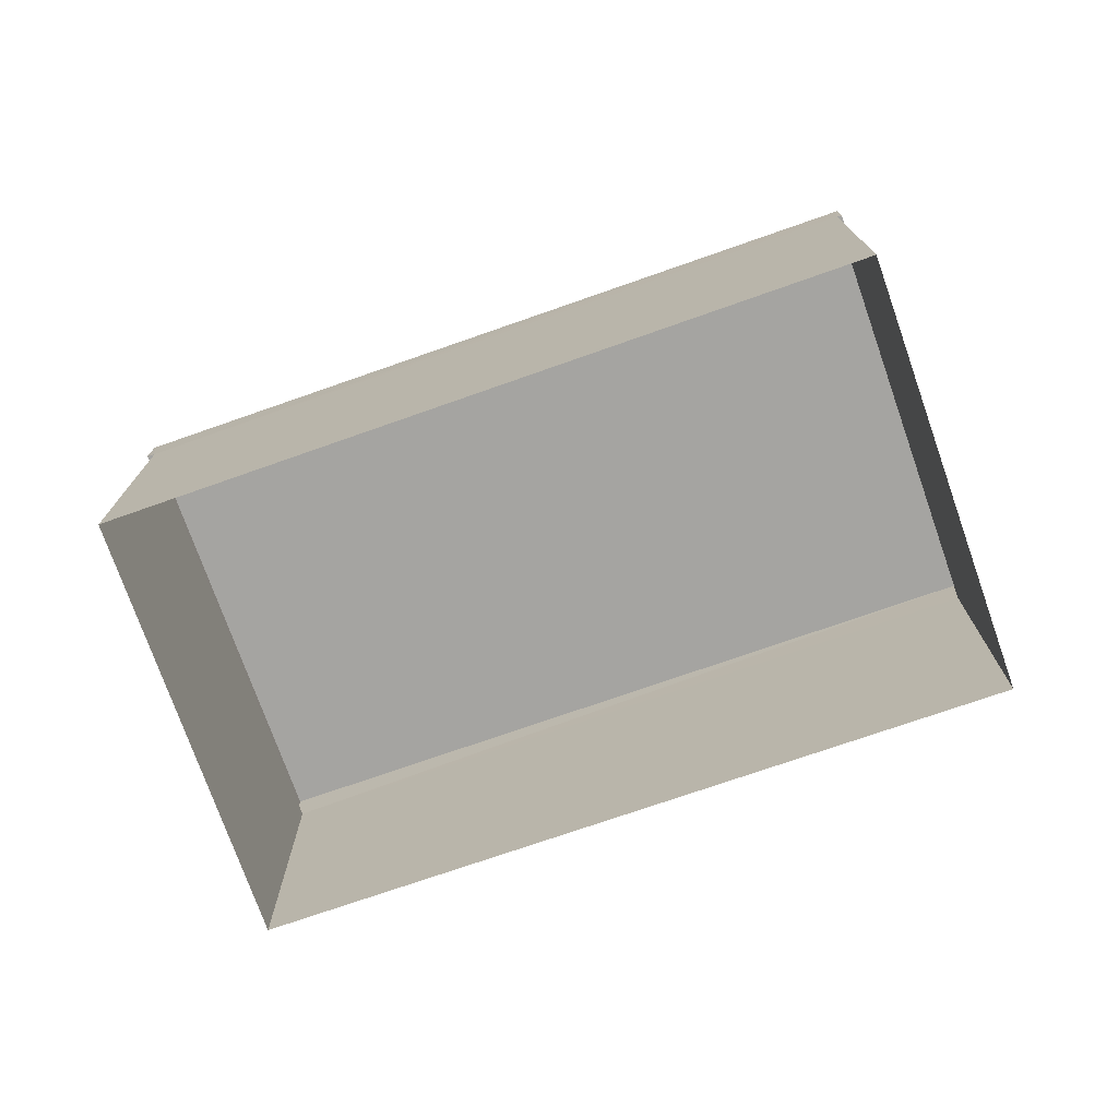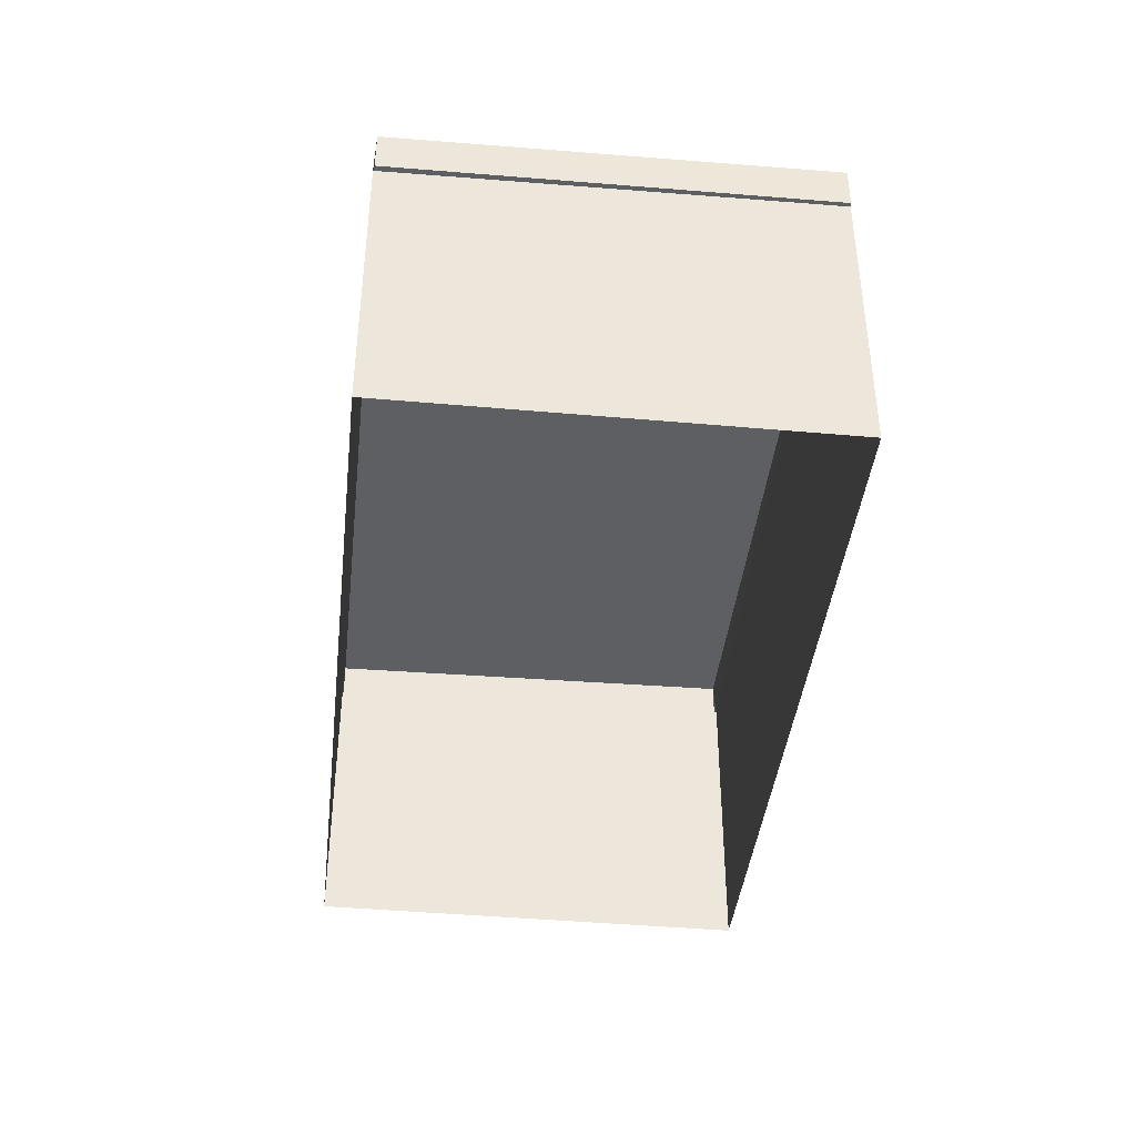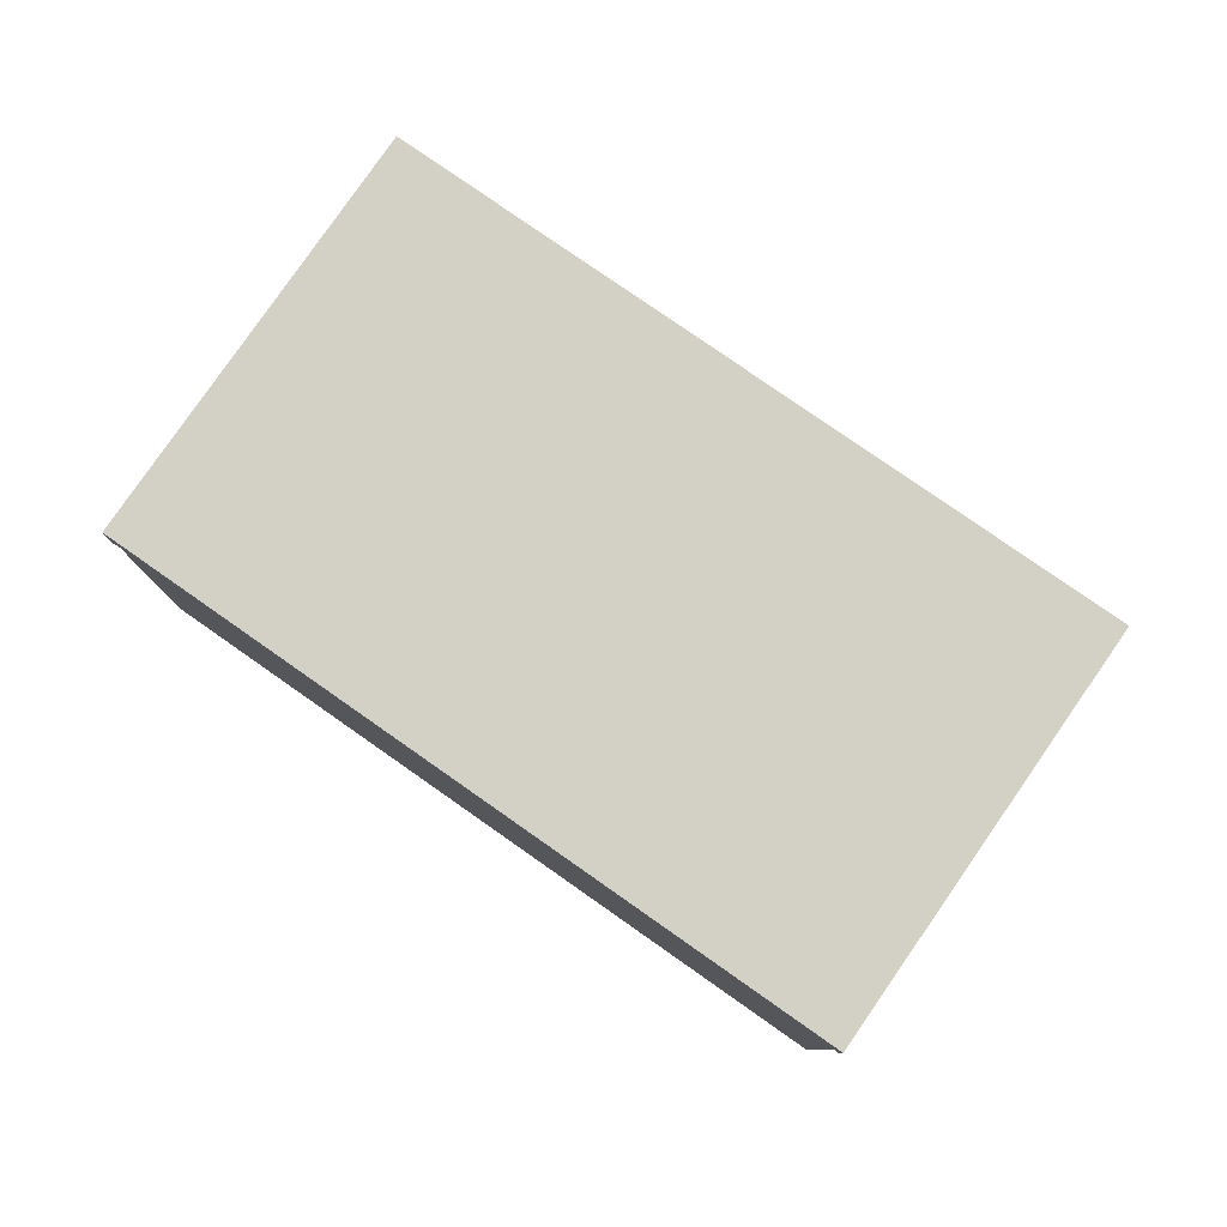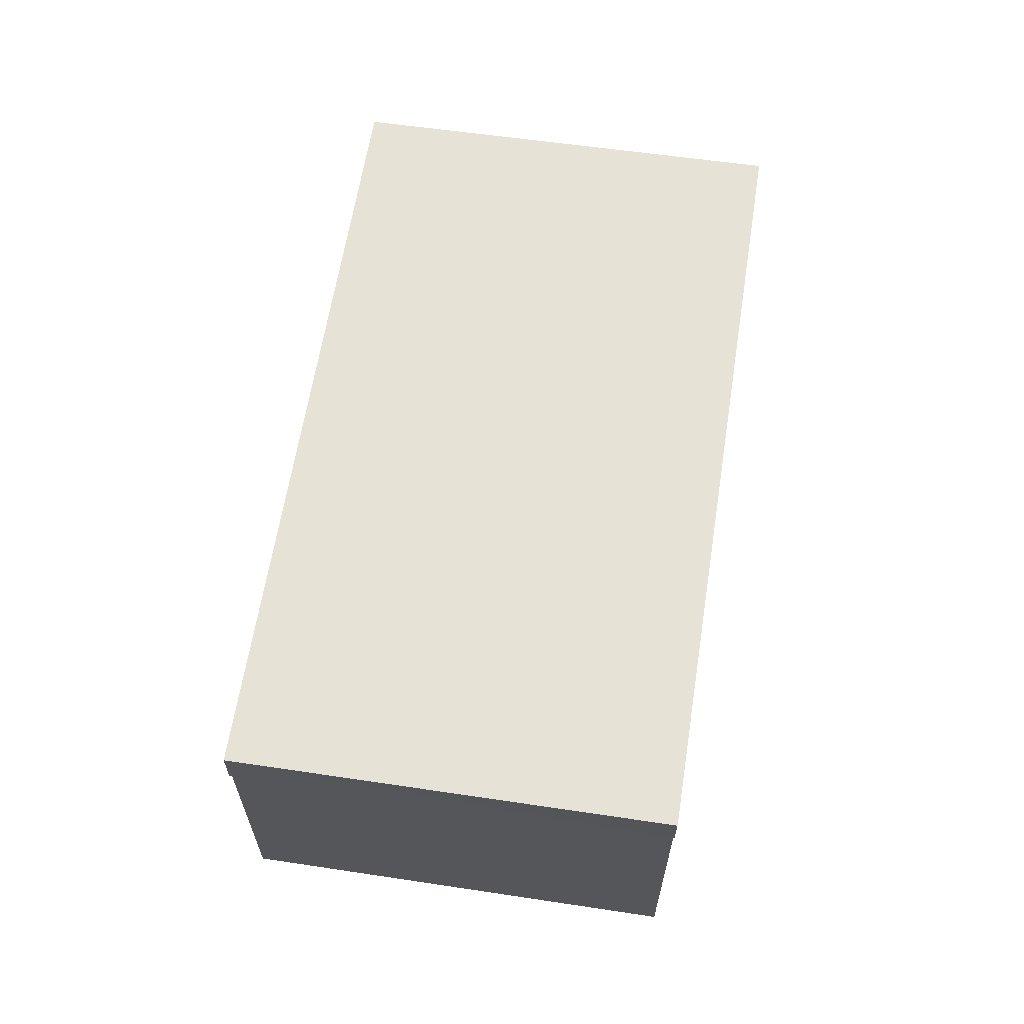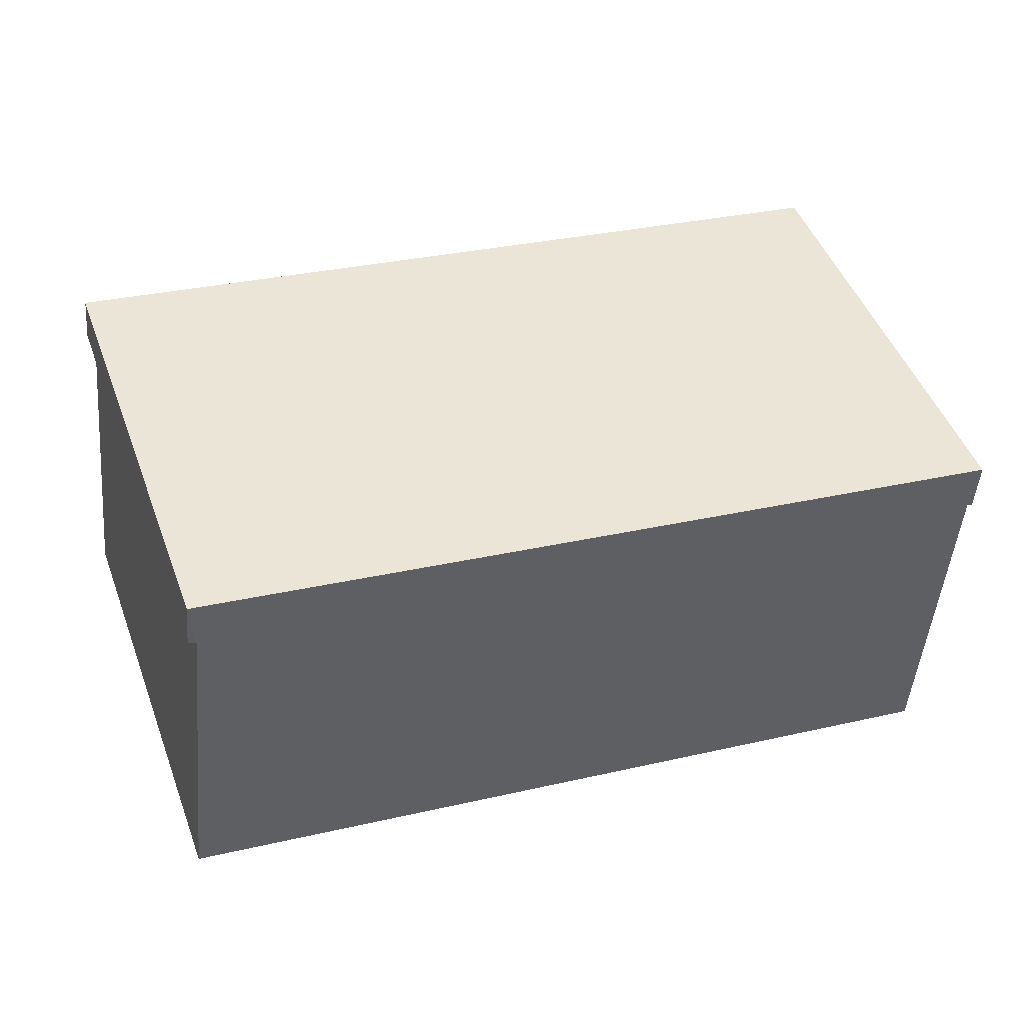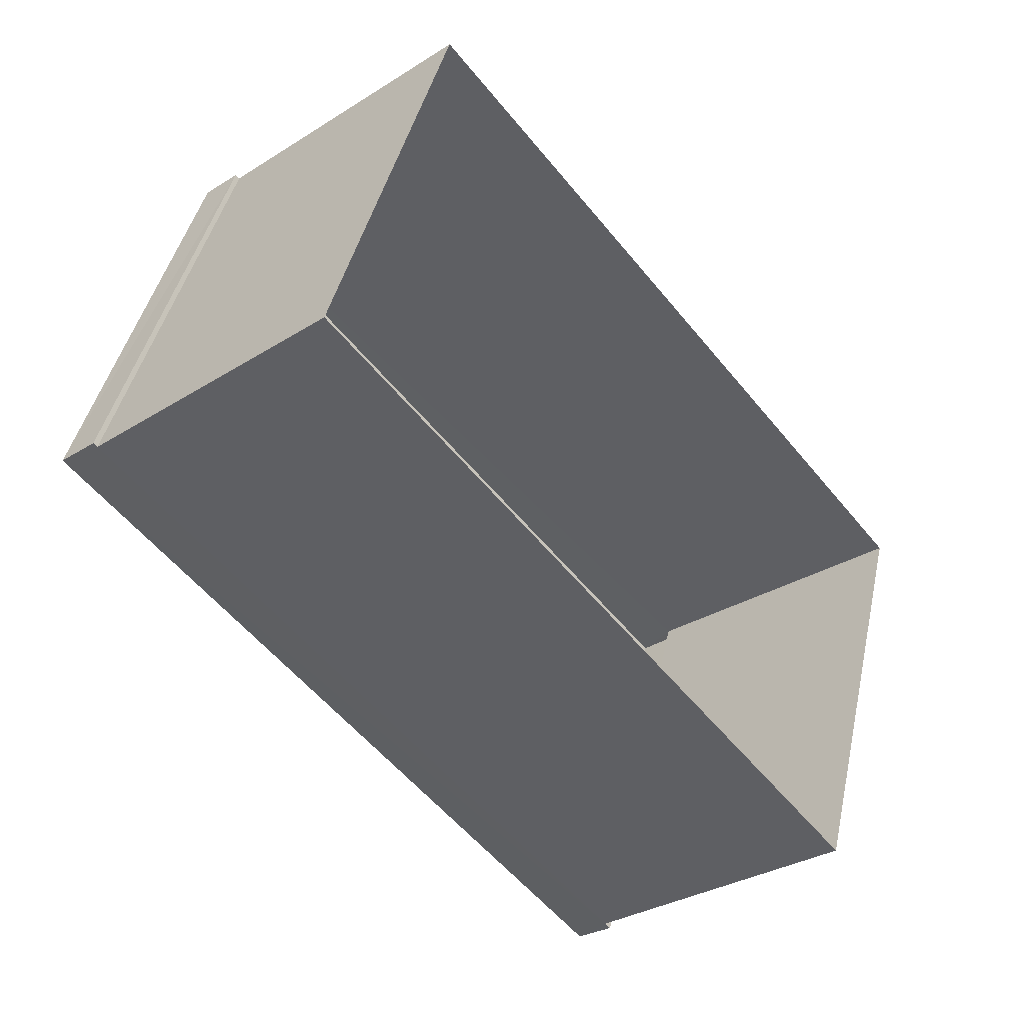
<metadata>
{"format":"obj","ext":"obj","renderer":"f3d","projection":"perspective","resolution":1024,"background":"white","views":[{"elev":-74.4,"azim":38.6,"up":"+Z"},{"elev":-41.7,"azim":102.9,"up":"+Z"},{"elev":79.7,"azim":54.3,"up":"+Z"},{"elev":63.3,"azim":118.3,"up":"+Z"},{"elev":-48.3,"azim":-5.1,"up":"+Y"},{"elev":-31.6,"azim":131.4,"up":"+Y"}]}
</metadata>
<code>
v  2.038e+05 4.437e+05 4.779
v  2.038e+05 4.437e+05 5.502
v  2.038e+05 4.437e+05 -0.4502
v  2.038e+05 4.437e+05 4.779
v  2.038e+05 4.437e+05 -0.4502
v  2.038e+05 4.437e+05 4.793
v  2.038e+05 4.437e+05 4.793
v  2.038e+05 4.437e+05 5.552
o IndexedFaceSet
g IndexedFaceSet
f 8 6 4
f 6 8 7
f 5 4 6
f 3 4 5
f 1 2 4
f 4 2 8
v  2.038e+05 4.437e+05 4.62
v  2.038e+05 4.437e+05 5.343
v  2.038e+05 4.437e+05 -0.477
v  2.038e+05 4.437e+05 4.62
v  2.038e+05 4.437e+05 -0.477
v  2.038e+05 4.437e+05 4.634
v  2.038e+05 4.437e+05 4.634
v  2.038e+05 4.437e+05 5.393
o IndexedFaceSet__1_0
g IndexedFaceSet__1_0
f 14 15 16
f 12 11 13
f 13 14 12
f 16 12 14
f 12 16 10
f 10 9 12
v  2.038e+05 4.437e+05 4.793
v  2.038e+05 4.437e+05 4.793
v  2.038e+05 4.437e+05 4.634
v  2.038e+05 4.437e+05 4.634
o IndexedFaceSet__2_0
g IndexedFaceSet__2_0
f 17 18 20
f 20 19 17
v  2.038e+05 4.437e+05 -0.4502
v  2.038e+05 4.437e+05 4.793
v  2.038e+05 4.437e+05 -0.477
v  2.038e+05 4.437e+05 4.634
o IndexedFaceSet__3_0
g IndexedFaceSet__3_0
f 24 23 21
f 21 22 24
v  2.038e+05 4.437e+05 -0.4502
v  2.038e+05 4.437e+05 4.779
v  2.038e+05 4.437e+05 -0.477
v  2.038e+05 4.437e+05 4.62
o IndexedFaceSet__4_0
g IndexedFaceSet__4_0
f 26 25 28
f 27 28 25
v  2.038e+05 4.437e+05 4.779
v  2.038e+05 4.437e+05 4.779
v  2.038e+05 4.437e+05 4.62
v  2.038e+05 4.437e+05 4.62
o IndexedFaceSet__5_0
g IndexedFaceSet__5_0
f 29 30 31
f 32 31 30
v  2.038e+05 4.437e+05 4.779
v  2.038e+05 4.437e+05 5.502
v  2.038e+05 4.437e+05 4.62
v  2.038e+05 4.437e+05 5.343
o IndexedFaceSet__6_0
g IndexedFaceSet__6_0
f 34 33 36
f 35 36 33
v  2.038e+05 4.437e+05 5.502
v  2.038e+05 4.437e+05 5.343
v  2.038e+05 4.437e+05 5.552
v  2.038e+05 4.437e+05 5.393
o IndexedFaceSet__7_0
g IndexedFaceSet__7_0
f 40 39 37
f 37 38 40
v  2.038e+05 4.437e+05 4.793
v  2.038e+05 4.437e+05 5.552
v  2.038e+05 4.437e+05 4.634
v  2.038e+05 4.437e+05 5.393
o IndexedFaceSet__8_0
g IndexedFaceSet__8_0
f 44 43 41
f 41 42 44

</code>
